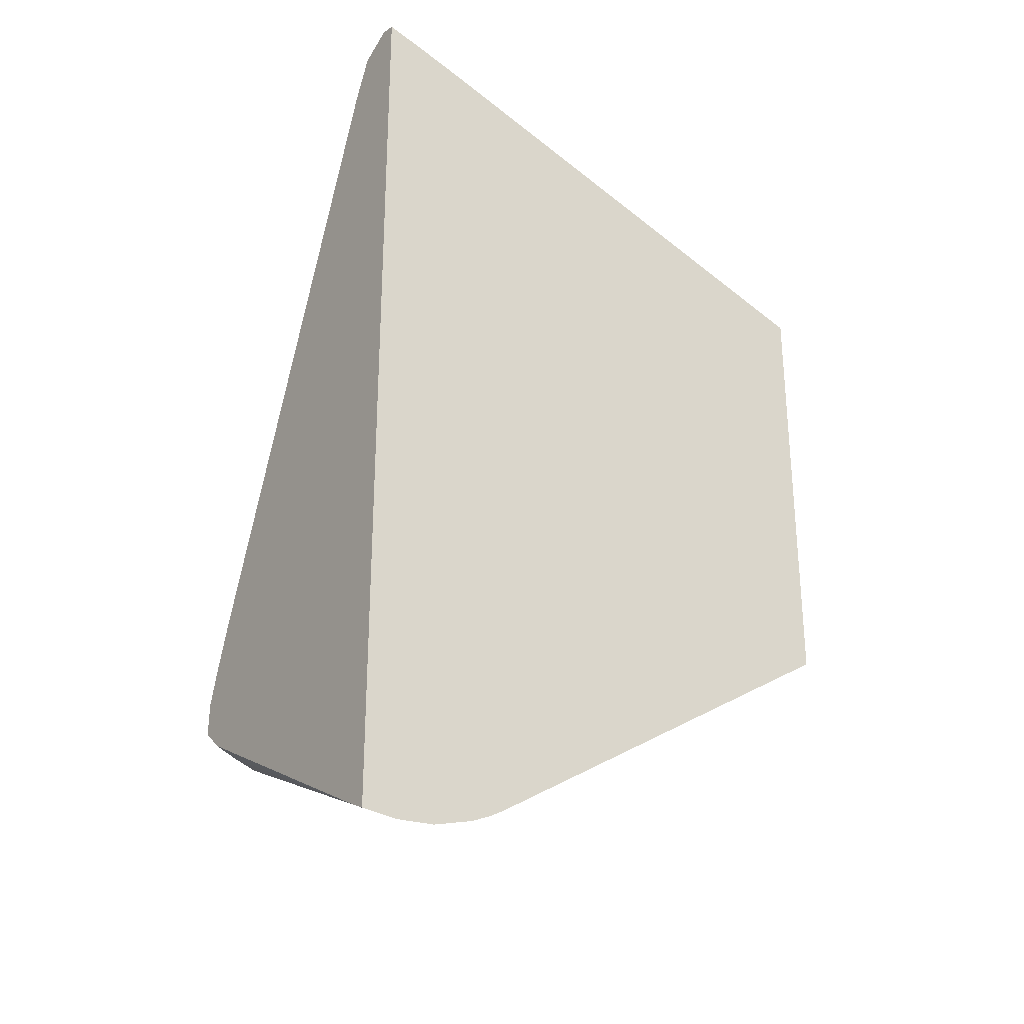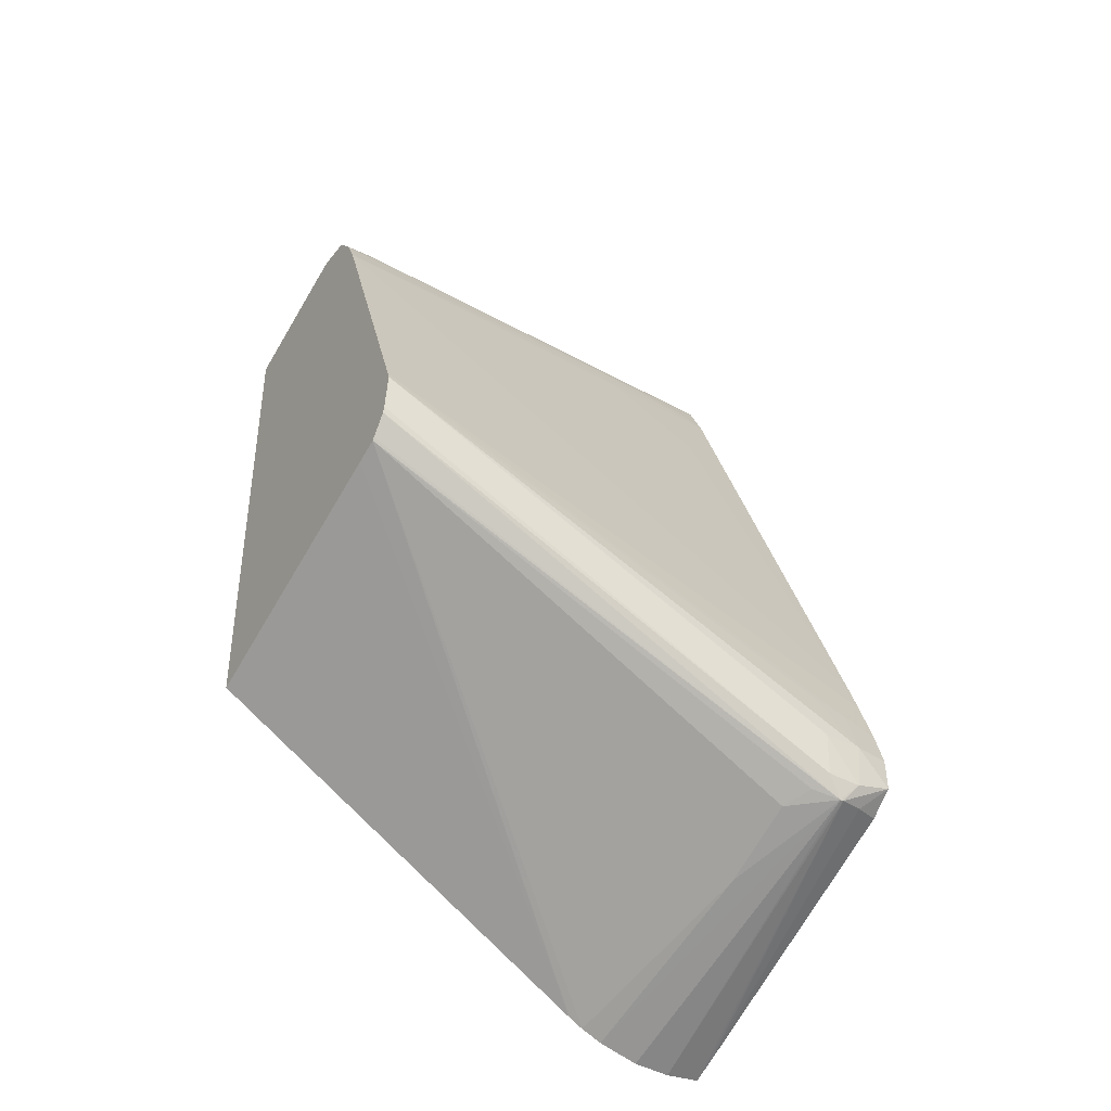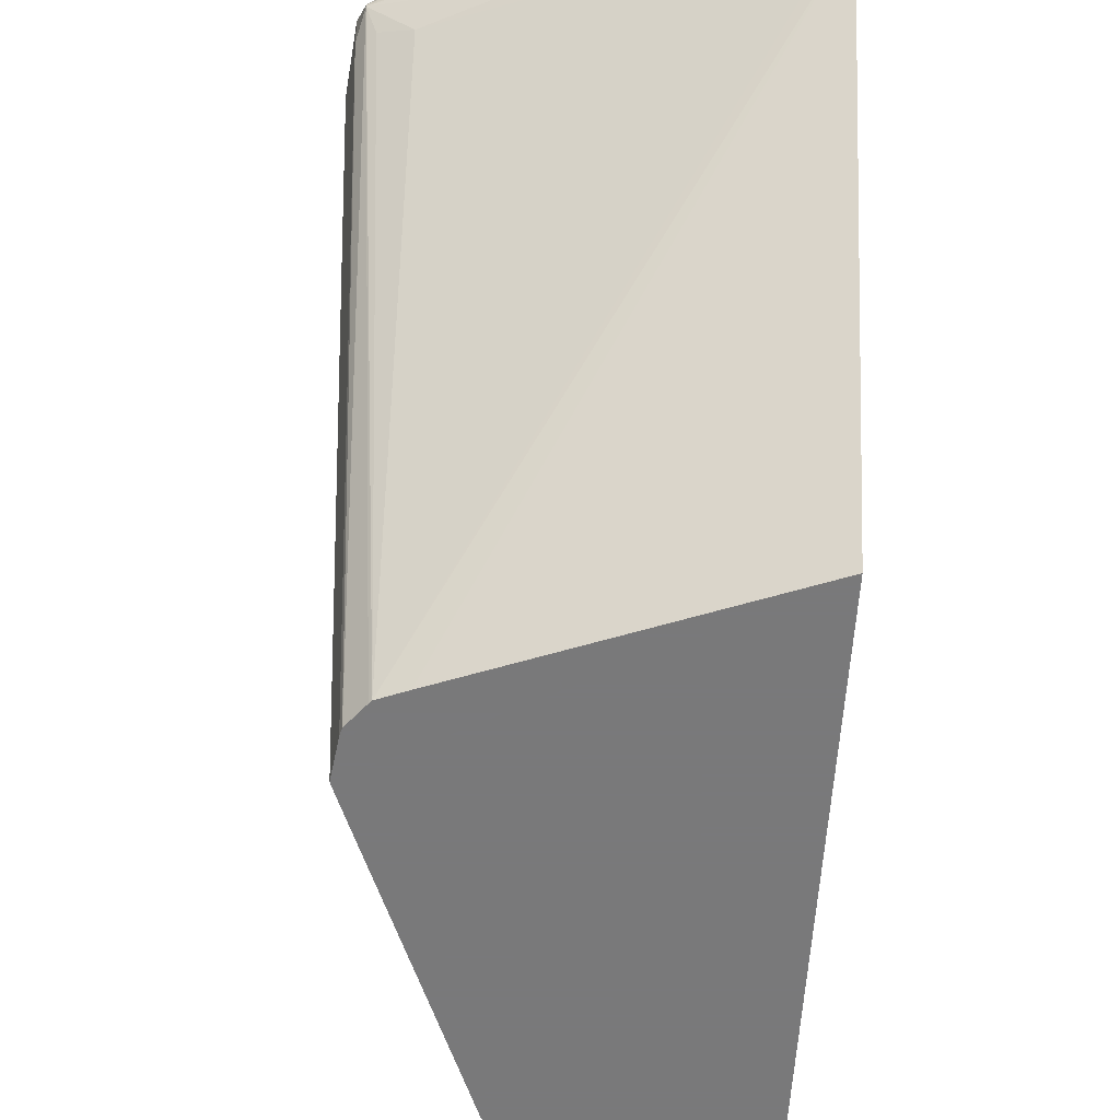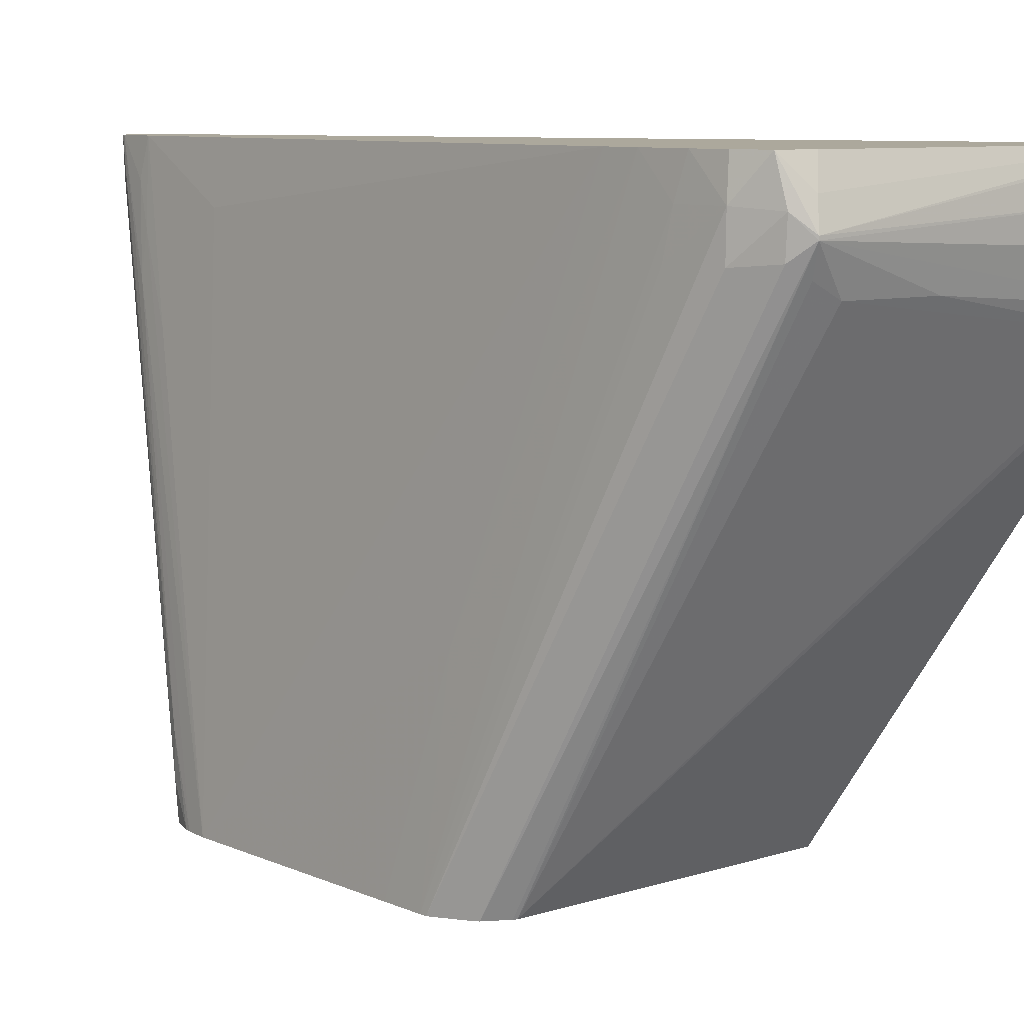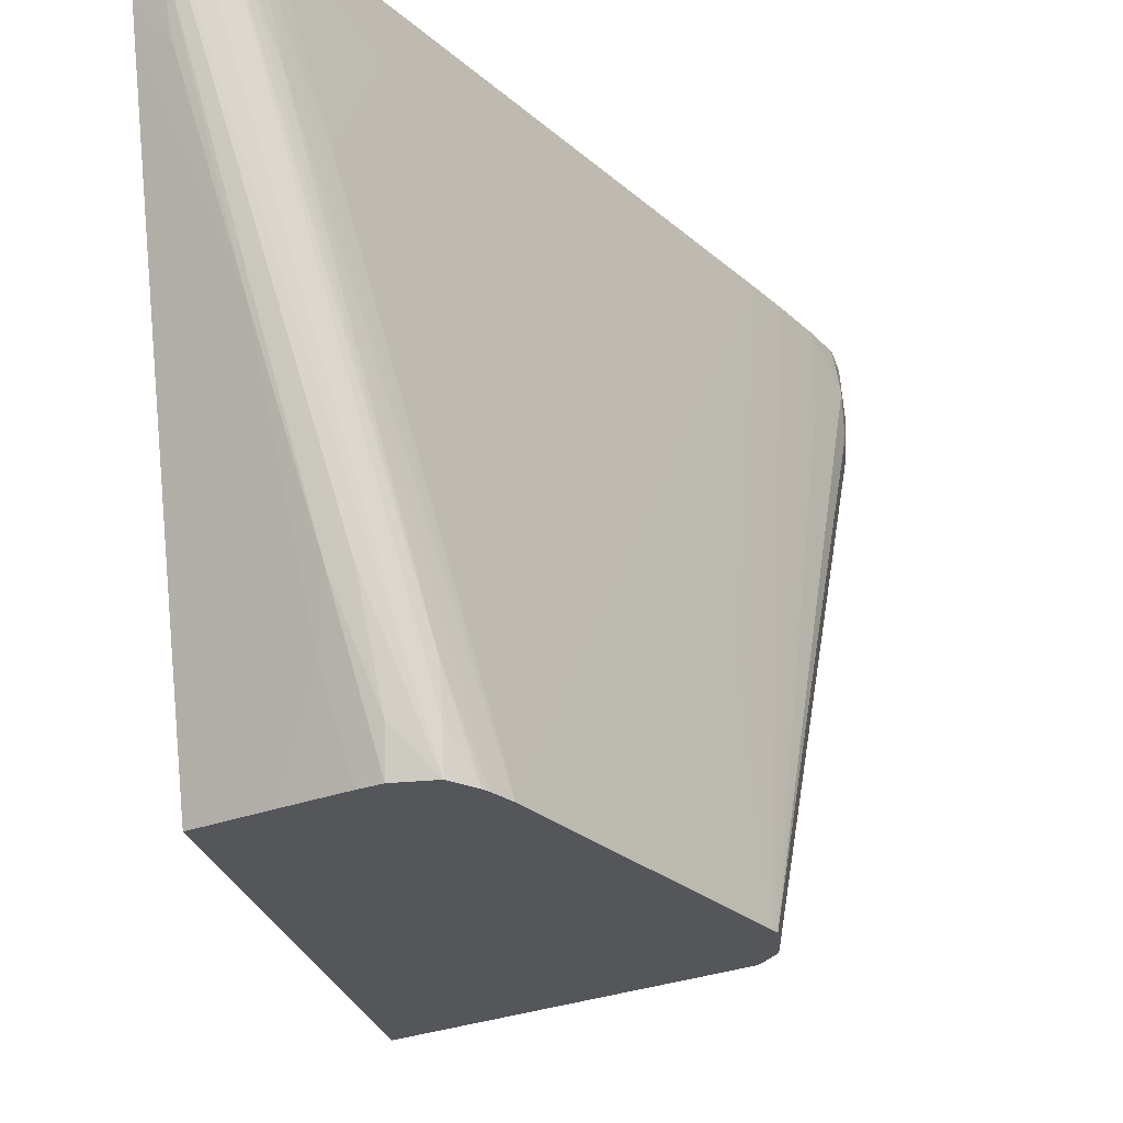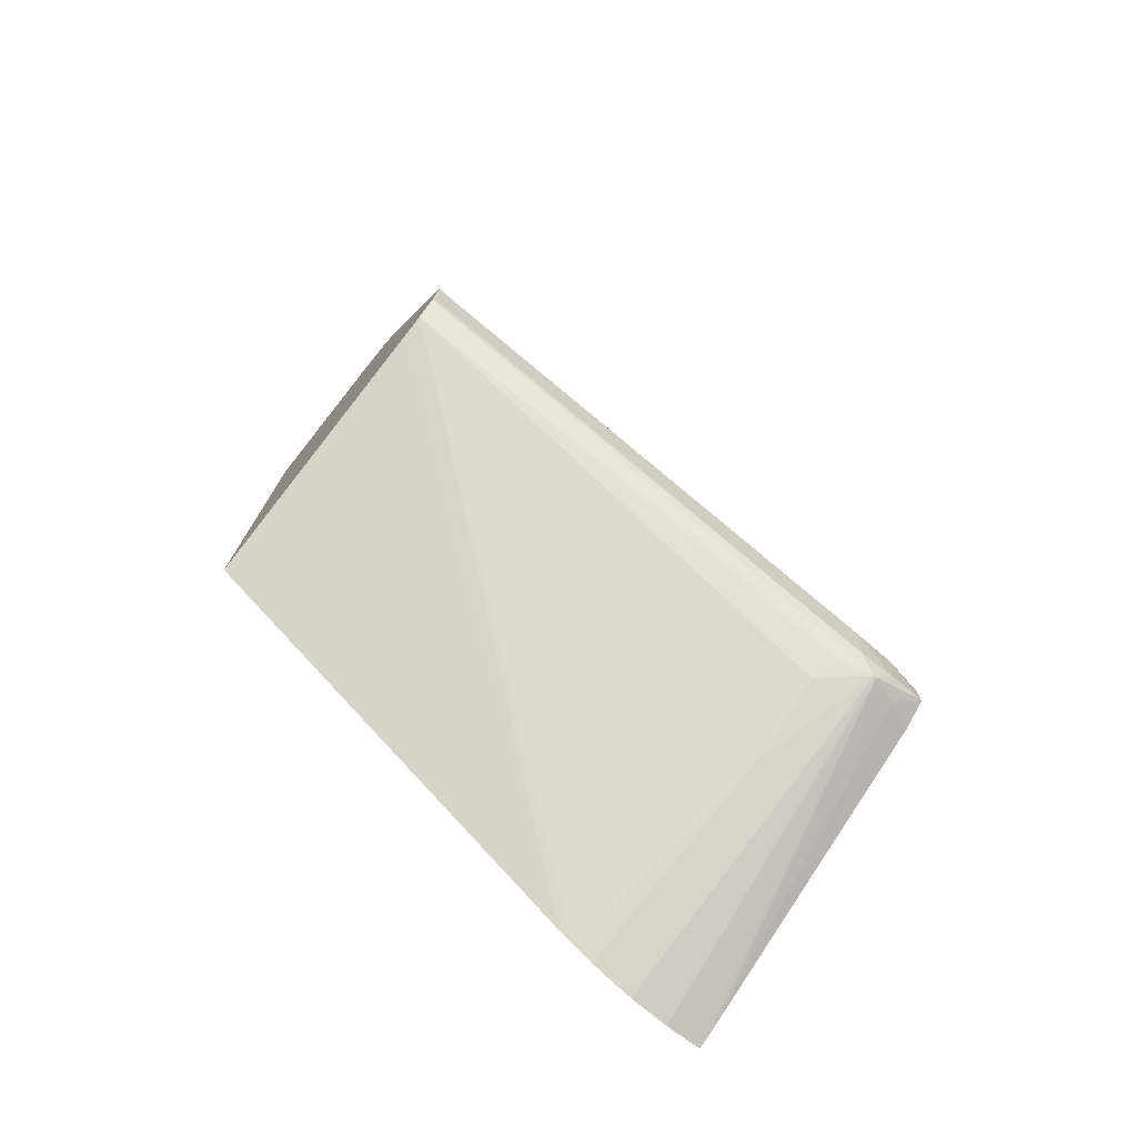
<metadata>
{"format":"obj","ext":"obj","renderer":"f3d","projection":"perspective","resolution":1024,"background":"white","views":[{"elev":-27.6,"azim":55.1,"up":"+Y"},{"elev":-39.5,"azim":-122.8,"up":"+Y"},{"elev":-57.8,"azim":-3.7,"up":"+Z"},{"elev":8.5,"azim":-61.9,"up":"+Z"},{"elev":-25.3,"azim":-166.5,"up":"+Z"},{"elev":-75.4,"azim":-128.9,"up":"+Y"}]}
</metadata>
<code>
v -0.02031 0.02516 -0.0302
v -0.02291 0.01862 -0.0302
v -0.02278 0.01703 -0.02442
v -0.02337 0.01746 -0.0302
v -0.02314 0.01251 -0.01381
v -0.02367 0.01148 -0.01489
v -0.02344 0.01727 -0.0302
v -0.01941 0.02647 -0.0302
v -0.01992 0.0259 -0.0302
v -0.01939 0.02656 -0.02918
v -0.01932 0.02661 -0.02799
v -0.02001 0.02575 -0.0302
v -0.01692 0.02903 -0.01727
v -0.01682 0.02893 -0.01608
v -0.01648 0.02933 -0.01489
v -0.01644 0.02909 -0.01381
v -0.01754 0.02799 -0.01846
v -0.01787 0.02621 -0.01547
v -0.02277 0.01345 -0.01381
v -0.02398 0.009218 -0.01381
v -0.02396 0.01017 -0.01381
v -0.02414 0.01013 -0.01489
v -0.02364 0.01117 -0.01381
v -0.02374 0.01168 -0.01608
v -0.02417 0.01013 -0.01608
v -0.02404 0.008891 -0.01498
v -0.02402 0.008946 -0.01598
v -0.0233 0.01625 -0.0302
v -0.02325 0.01607 -0.0302
v -0.02273 0.01543 -0.0302
v -0.0228 0.01551 -0.0302
v -0.02384 0.008329 -0.01552
v -0.02358 0.008556 -0.01632
v -0.02278 0.008261 -0.01675
v -0.02038 0.007089 -0.01675
v -0.01433 0.004463 -0.01727
v -0.01433 0.004128 -0.01604
v -0.01433 0.0122 -0.0302
v -0.01433 0.00474 -0.01791
v -0.01433 0.004986 -0.01835
v -0.02205 0.01516 -0.0302
v -0.01433 0.02513 -0.0302
v -0.01433 0.004165 -0.01381
v -0.01433 0.00406 -0.01489
v -0.02384 0.008329 -0.01543
v -0.02359 0.008468 -0.01464
v -0.02324 0.008614 -0.01381
v -0.01499 0.004471 -0.01381
v -0.01484 0.03078 -0.01381
v -0.01433 0.03066 -0.01381
v -0.01489 0.03051 -0.01489
v -0.01846 0.02683 -0.02918
v -0.01754 0.0275 -0.02657
v -0.01633 0.02871 -0.02181
v -0.01727 0.02693 -0.02799
v -0.01433 0.02977 -0.01664
v -0.01512 0.0299 -0.01705
v -0.01433 0.03032 -0.01493
v -0.01433 0.02998 -0.016
v -0.01625 0.02581 -0.0302
v -0.01783 0.02636 -0.0302
v -0.01841 0.02654 -0.0302
v -0.01808 0.0275 -0.02657
v -0.01591 0.03005 -0.01608
v -0.01588 0.03022 -0.01489
v -0.01582 0.0303 -0.01381
v -0.01651 0.02952 -0.01608
v -0.01588 0.03022 -0.01381
f 59 57 58
f 51 52 49
f 51 53 52
f 54 53 51
f 54 55 53
f 54 56 55
f 51 58 57
f 54 51 57
f 51 50 58
f 58 50 42
f 51 49 50
f 59 58 42
f 54 57 56
f 50 49 43
f 26 20 22
f 47 43 20
f 45 44 43
f 48 46 45
f 48 45 43
f 48 43 47
f 48 47 46
f 46 47 20
f 26 45 20
f 32 27 29
f 32 26 27
f 32 45 26
f 32 44 45
f 59 56 57
f 32 37 44
f 43 49 20
f 59 42 56
f 68 16 66
f 60 55 42
f 37 38 44
f 30 34 33
f 50 43 42
f 8 42 7
f 62 42 8
f 16 20 49
f 65 66 49
f 66 16 49
f 67 11 13
f 68 67 13
f 68 13 15
f 68 15 16
f 68 66 67
f 67 66 11
f 55 56 42
f 10 11 66
f 10 65 8
f 64 8 65
f 64 65 49
f 64 49 8
f 63 8 49
f 52 63 49
f 52 8 63
f 52 62 8
f 52 53 62
f 55 61 53
f 61 62 53
f 61 42 62
f 60 42 61
f 60 61 55
f 10 66 65
f 38 43 44
f 46 20 45
f 38 7 42
f 21 22 20
f 21 20 5
f 5 20 16
f 19 18 1
f 19 1 3
f 19 3 5
f 19 5 16
f 19 16 18
f 17 18 16
f 17 1 18
f 14 1 17
f 14 17 16
f 14 16 15
f 14 15 13
f 23 22 21
f 14 13 1
f 12 1 13
f 12 13 11
f 12 11 9
f 9 11 10
f 9 10 8
f 9 8 1
f 2 1 7
f 4 2 7
f 4 7 6
f 4 6 5
f 4 5 3
f 4 3 2
f 2 3 1
f 38 42 43
f 12 9 1
f 23 6 22
f 1 8 7
f 23 21 5
f 30 7 38
f 23 5 6
f 41 40 30
f 41 30 38
f 41 38 40
f 40 39 30
f 30 39 34
f 35 34 39
f 36 35 39
f 36 39 38
f 36 38 37
f 36 37 32
f 36 32 35
f 35 32 34
f 32 33 34
f 40 38 39
f 31 30 32
f 32 30 33
f 24 22 6
f 24 6 7
f 25 22 7
f 24 7 22
f 25 27 26
f 25 7 27
f 25 26 22
f 28 29 27
f 28 7 29
f 29 7 30
f 31 29 30
f 28 27 7
f 31 32 29

</code>
